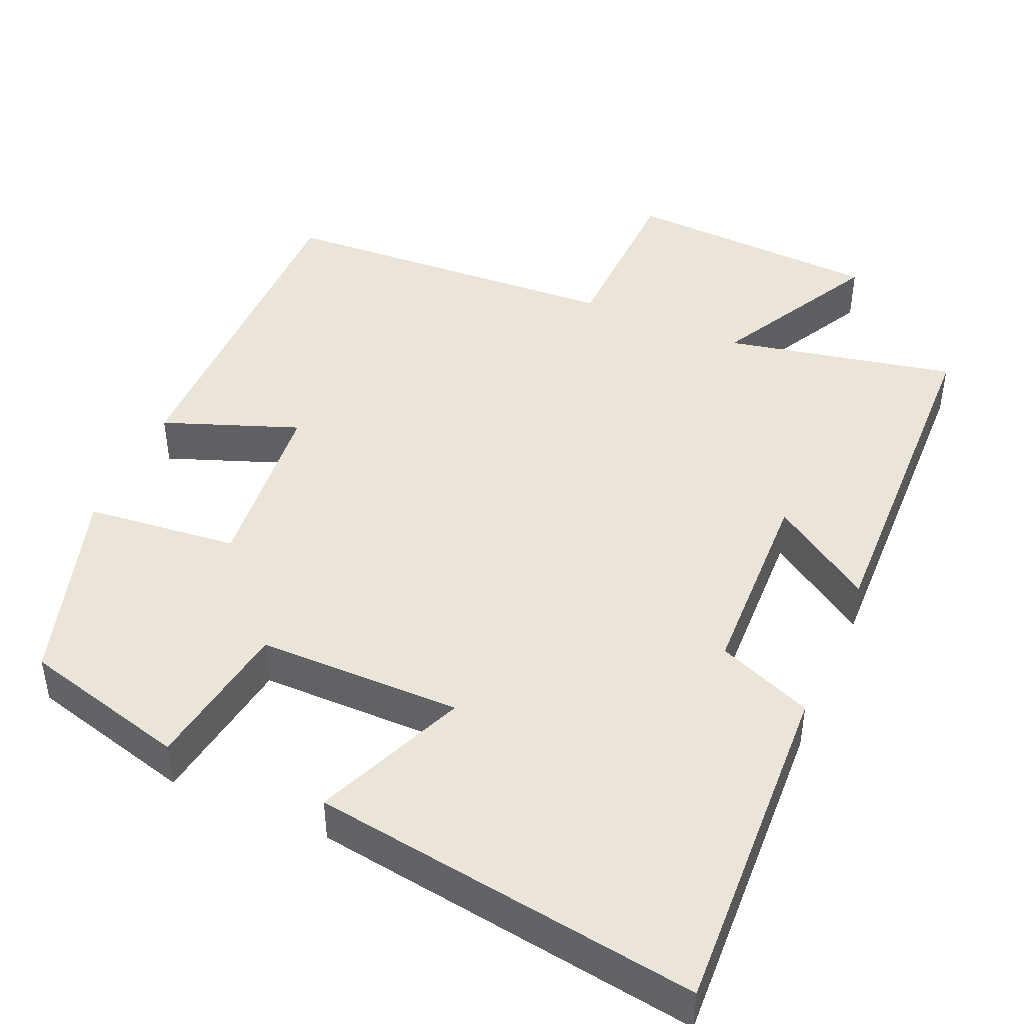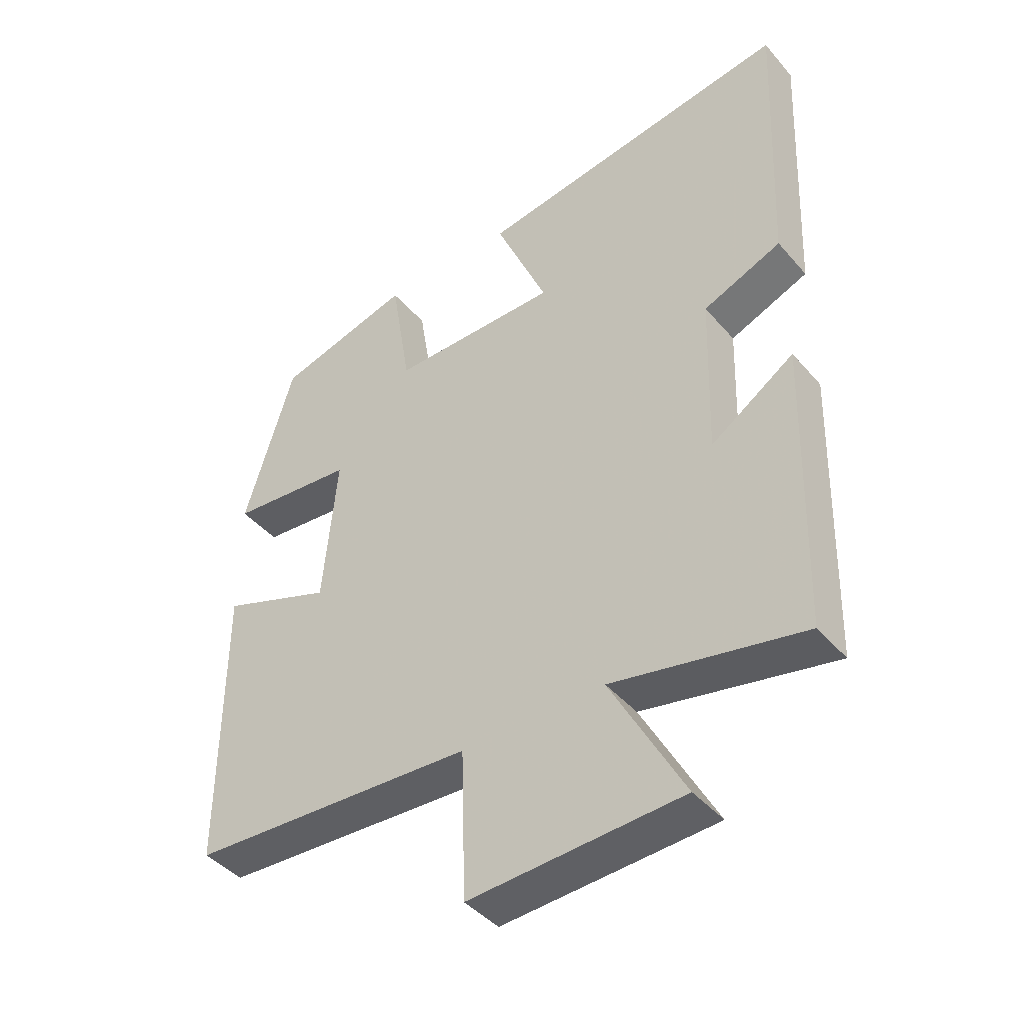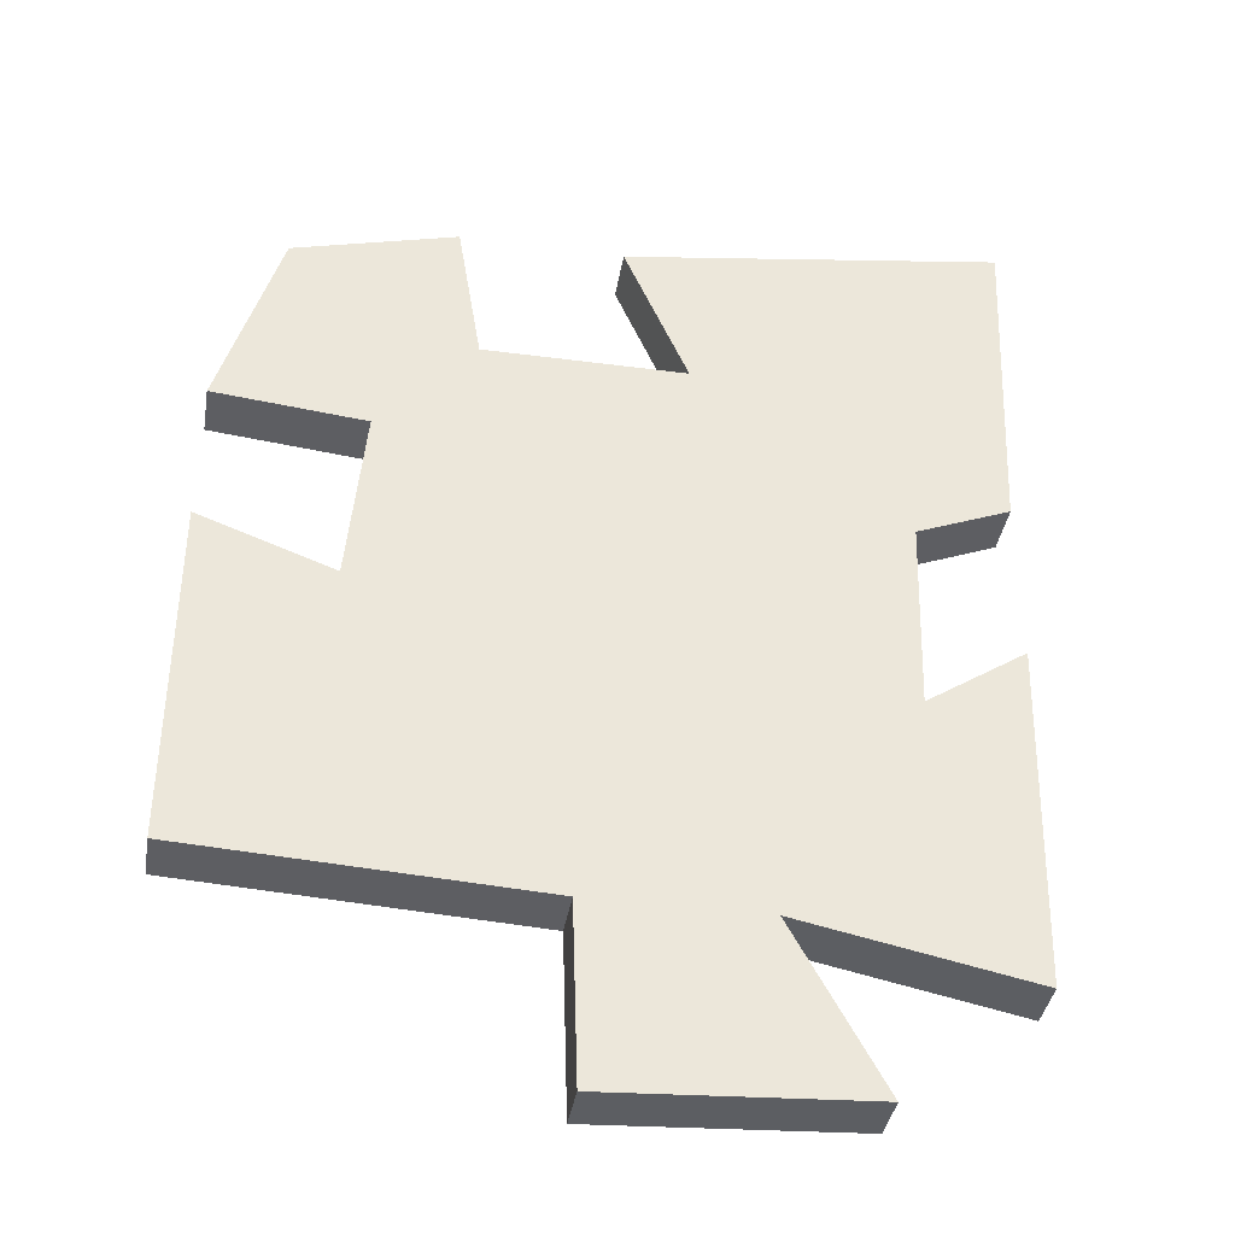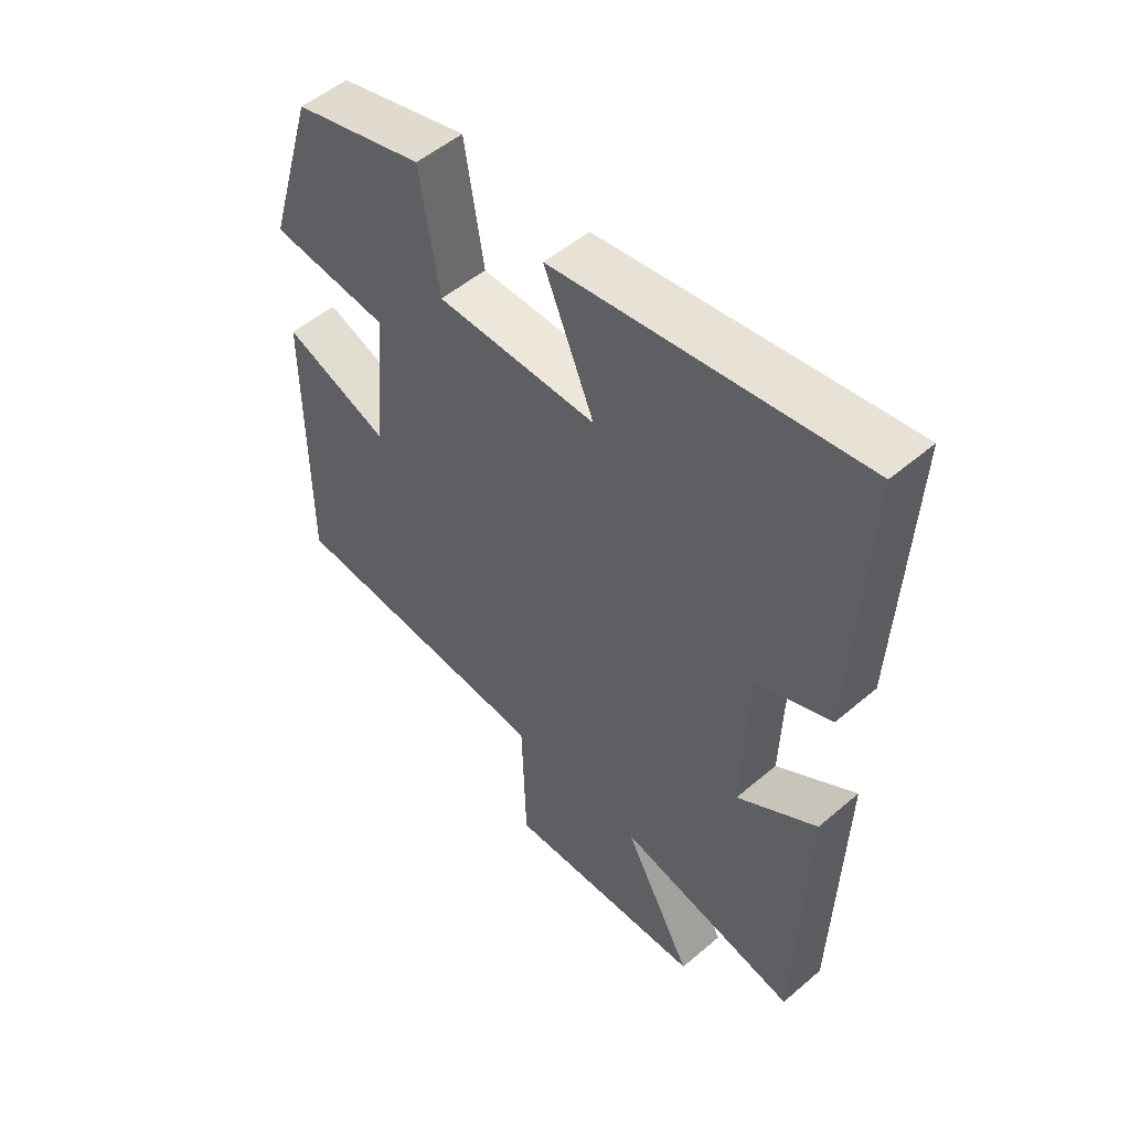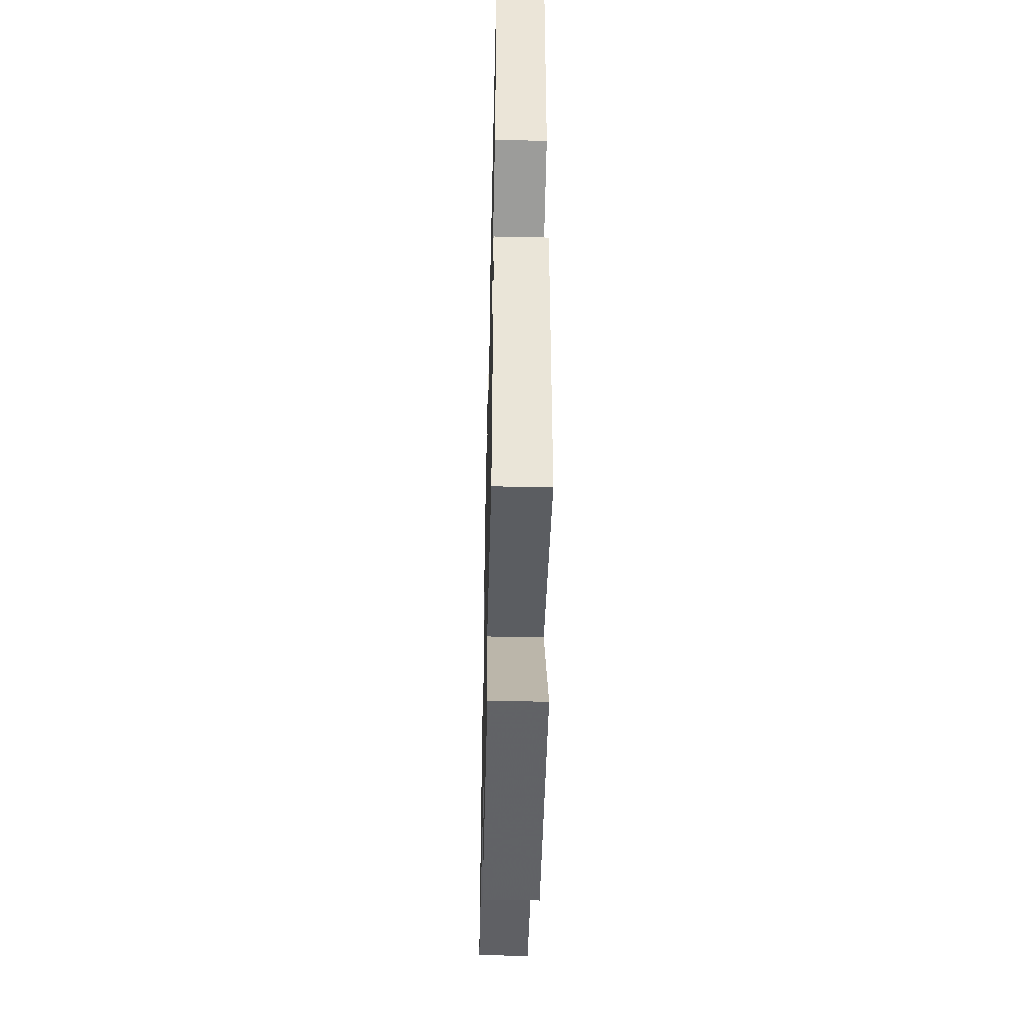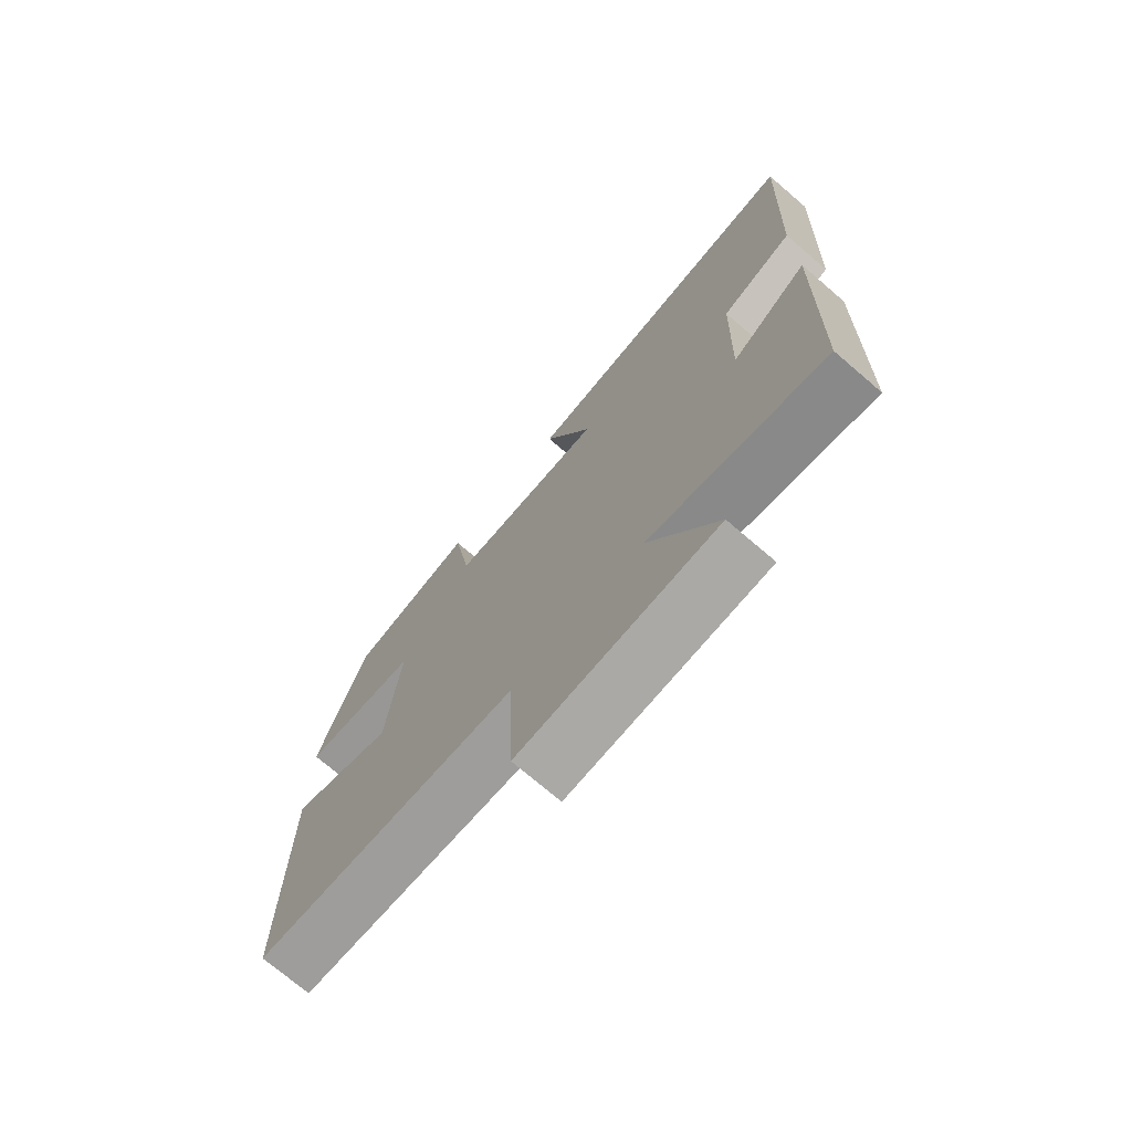
<metadata>
{"format":"obj","ext":"obj","renderer":"f3d","projection":"perspective","resolution":1024,"background":"white","views":[{"elev":44.9,"azim":23.4,"up":"+Y"},{"elev":-43.0,"azim":37.2,"up":"+Z"},{"elev":-38.9,"azim":-9.4,"up":"+Z"},{"elev":52.3,"azim":47.5,"up":"+Z"},{"elev":-47.7,"azim":88.6,"up":"+Z"},{"elev":-73.1,"azim":49.4,"up":"+Z"}]}
</metadata>
<code>
v -0.501 0.07 -0.475
v -0.5 0.07 -0.016
v -0.322 0.07 -0.082
v -0.3 0.07 0.158
v -0.5 0.07 0.178
v -0.421 0.07 0.441
v -0.204 0.07 0.5
v -0.172 0.07 0.301
v 0.096 0.07 0.301
v 0.012 0.07 0.5
v 0.52 0.07 0.576
v 0.5 0.07 0.127
v 0.375 0.07 0.076
v 0.367 0.07 -0.186
v 0.5 0.07 -0.097
v 0.487 0.07 -0.562
v 0.183 0.07 -0.5
v 0.3 0.07 -0.717
v -0.038 0.07 -0.735
v -0.045 0.07 -0.5
v -0.501 0 -0.475
v -0.5 0 -0.016
v -0.322 0 -0.082
v -0.3 0 0.158
v -0.5 0 0.178
v -0.421 0 0.441
v -0.204 0 0.5
v -0.172 0 0.301
v 0.096 0 0.301
v 0.012 0 0.5
v 0.52 0 0.576
v 0.5 0 0.127
v 0.375 0 0.076
v 0.367 0 -0.186
v 0.5 0 -0.097
v 0.487 0 -0.562
v 0.183 0 -0.5
v 0.3 0 -0.717
v -0.038 0 -0.735
v -0.045 0 -0.5
f 17 18 19 20
f 17 20 1 2
f 14 15 16 17
f 13 14 17
f 10 11 12 13
f 9 10 13
f 8 9 13 17
f 5 6 7 8
f 4 5 8
f 3 4 8 17
f 2 3 17
f 40 39 38 37
f 22 21 40 37
f 37 36 35 34
f 37 34 33
f 33 32 31 30
f 33 30 29
f 37 33 29 28
f 28 27 26 25
f 28 25 24
f 37 28 24 23
f 37 23 22
f 1 21 22 2
f 2 22 23 3
f 3 23 24 4
f 4 24 25 5
f 5 25 26 6
f 6 26 27 7
f 7 27 28 8
f 8 28 29 9
f 9 29 30 10
f 10 30 31 11
f 11 31 32 12
f 12 32 33 13
f 13 33 34 14
f 14 34 35 15
f 15 35 36 16
f 16 36 37 17
f 17 37 38 18
f 18 38 39 19
f 19 39 40 20
f 20 40 21 1

</code>
